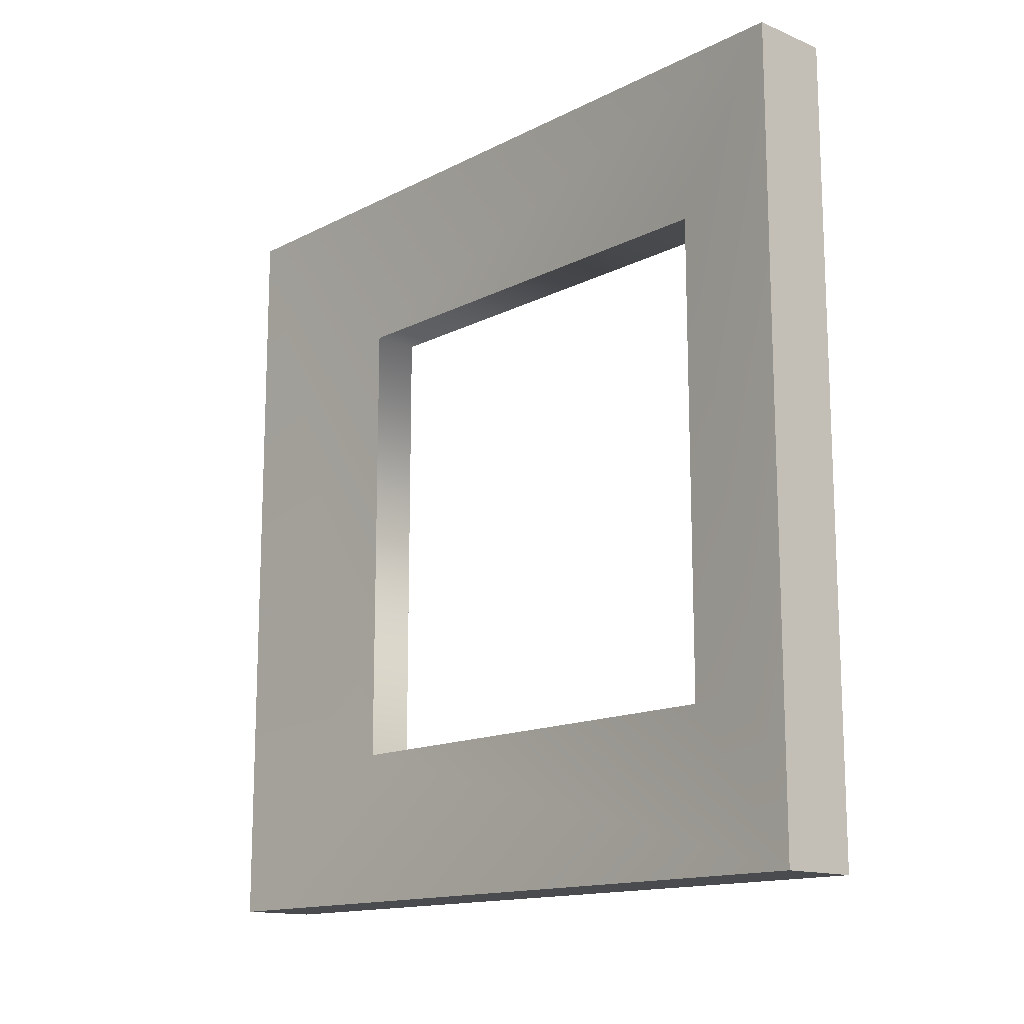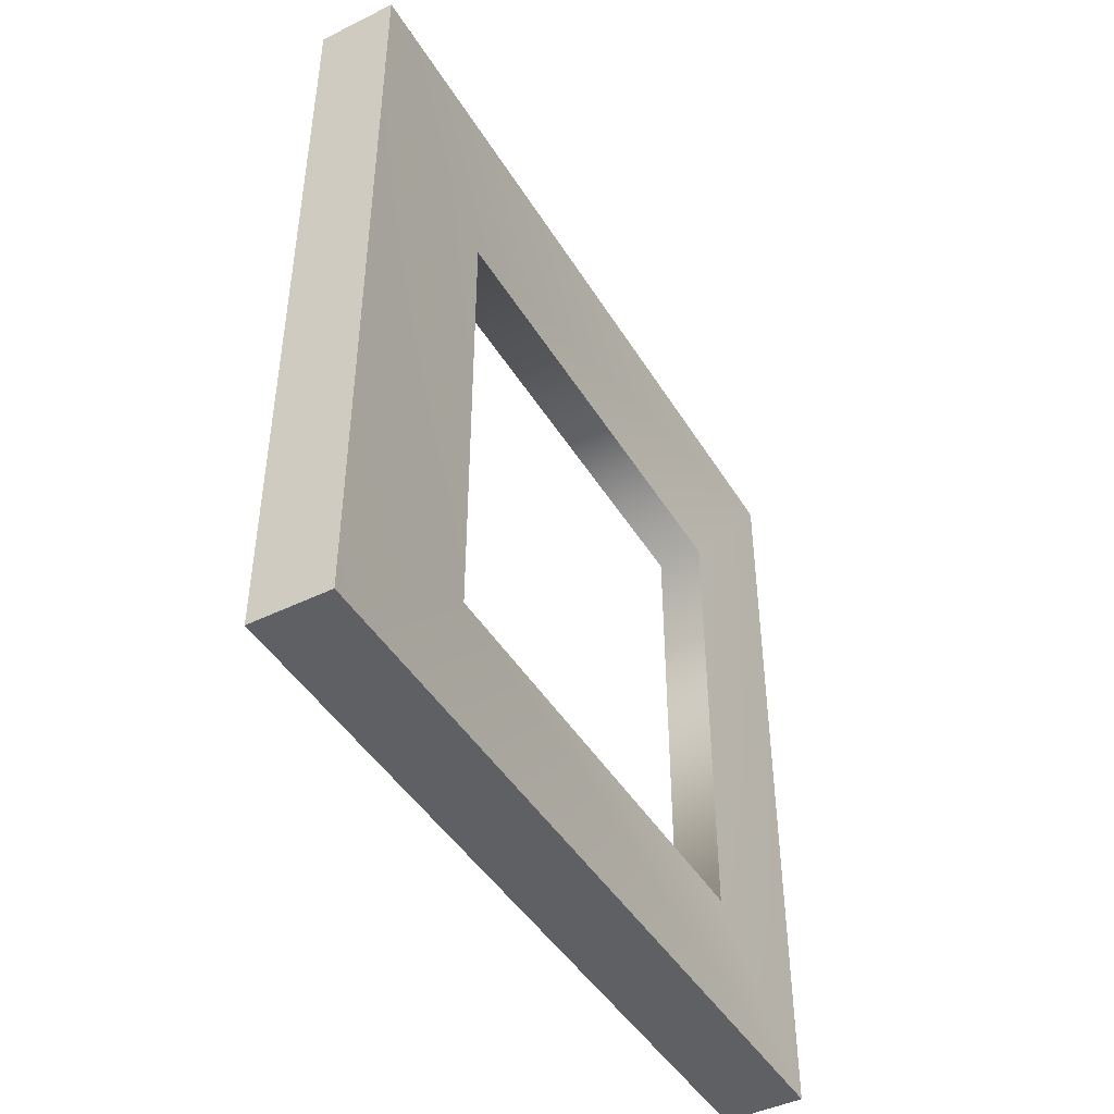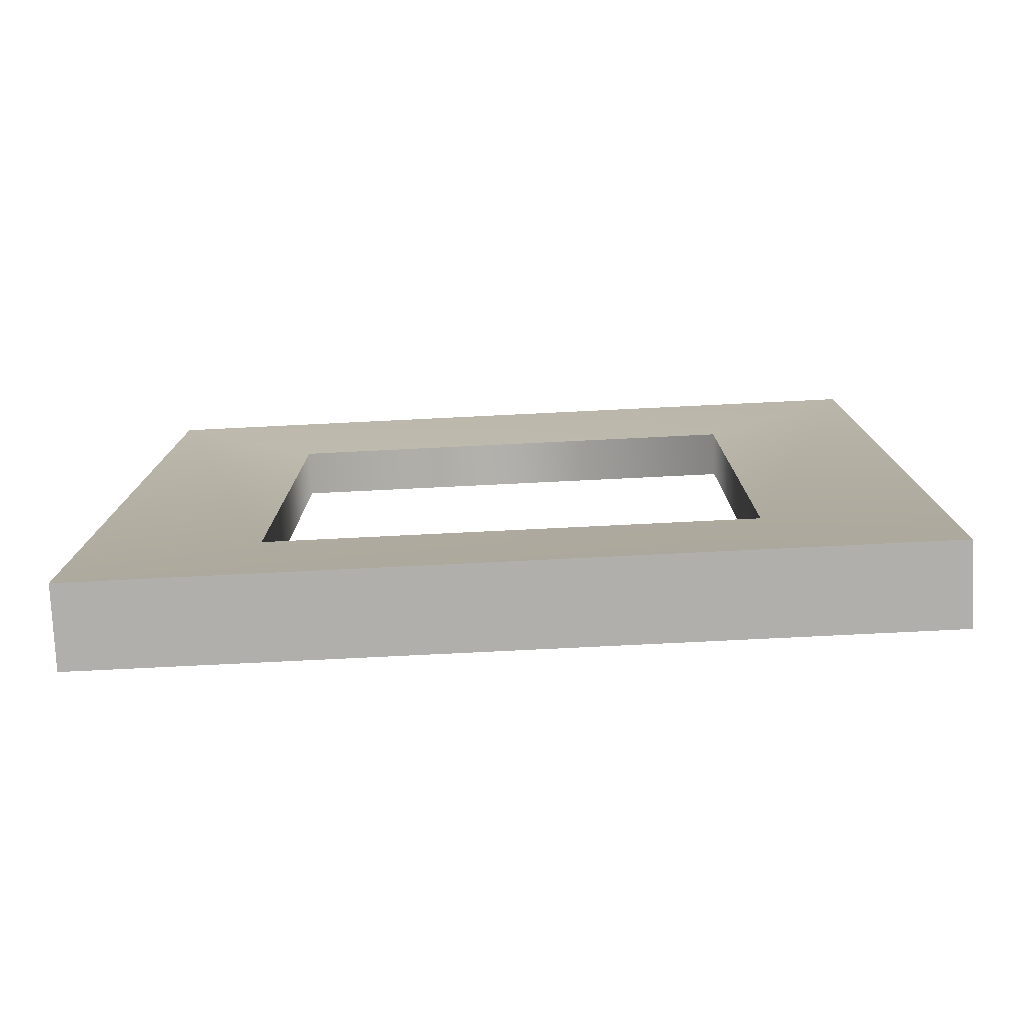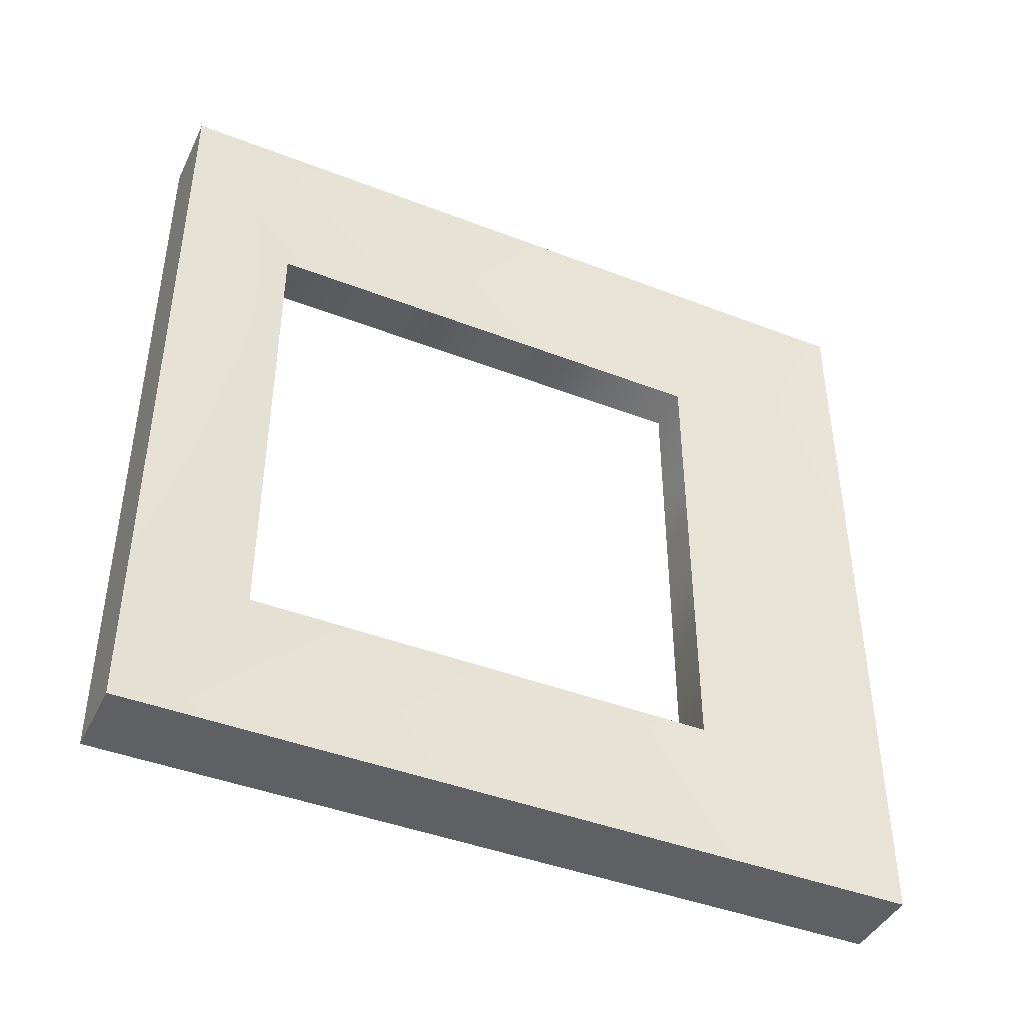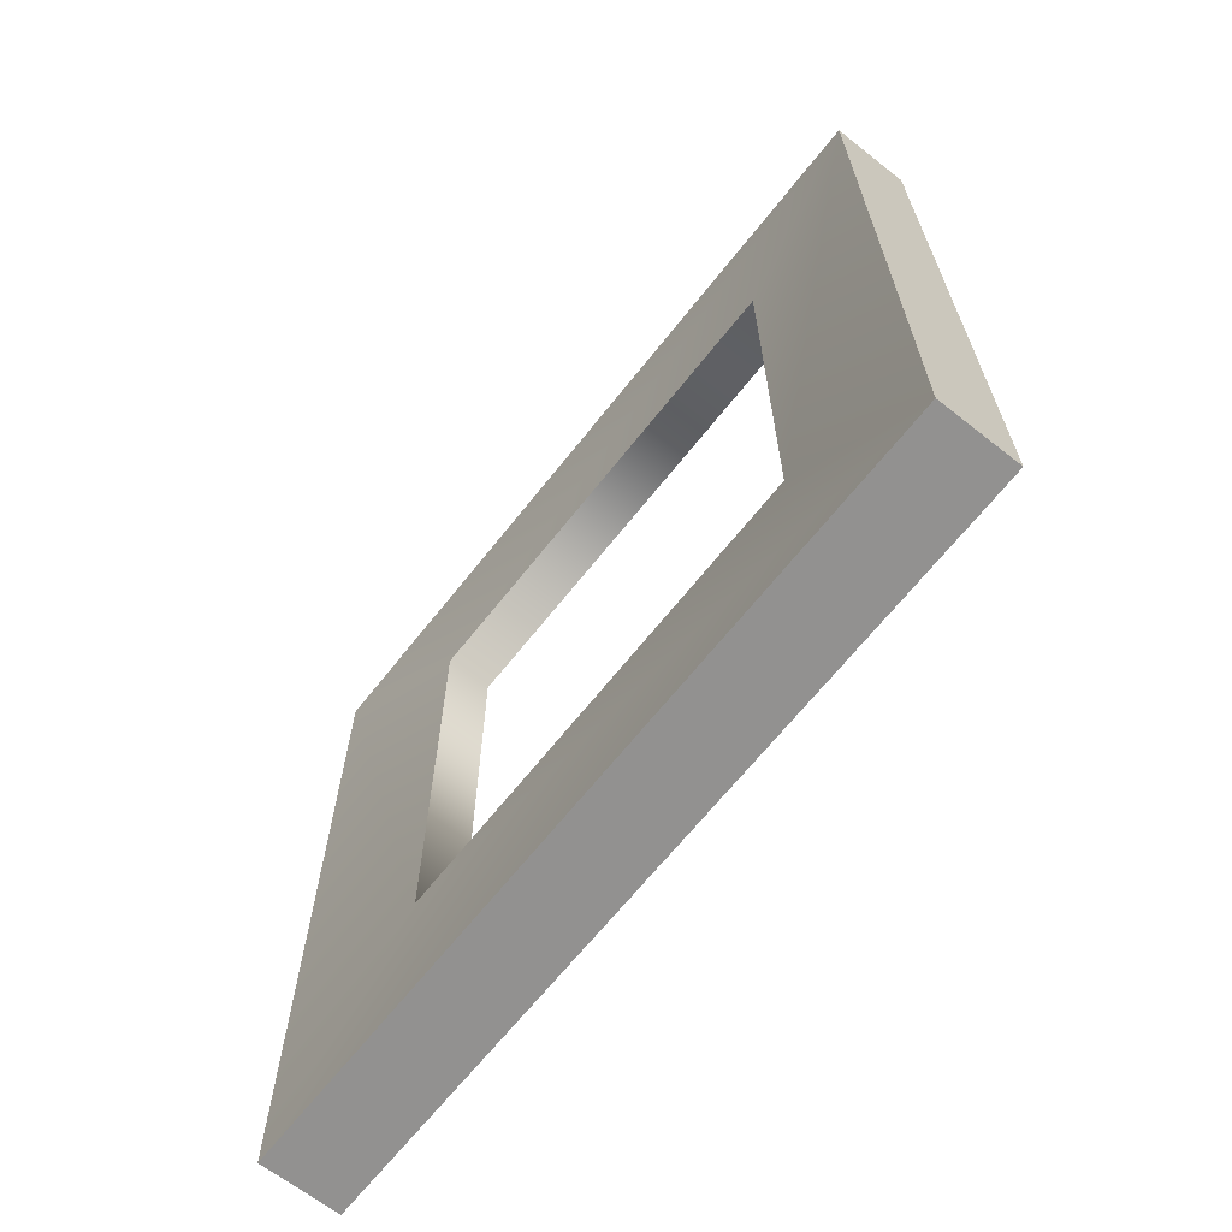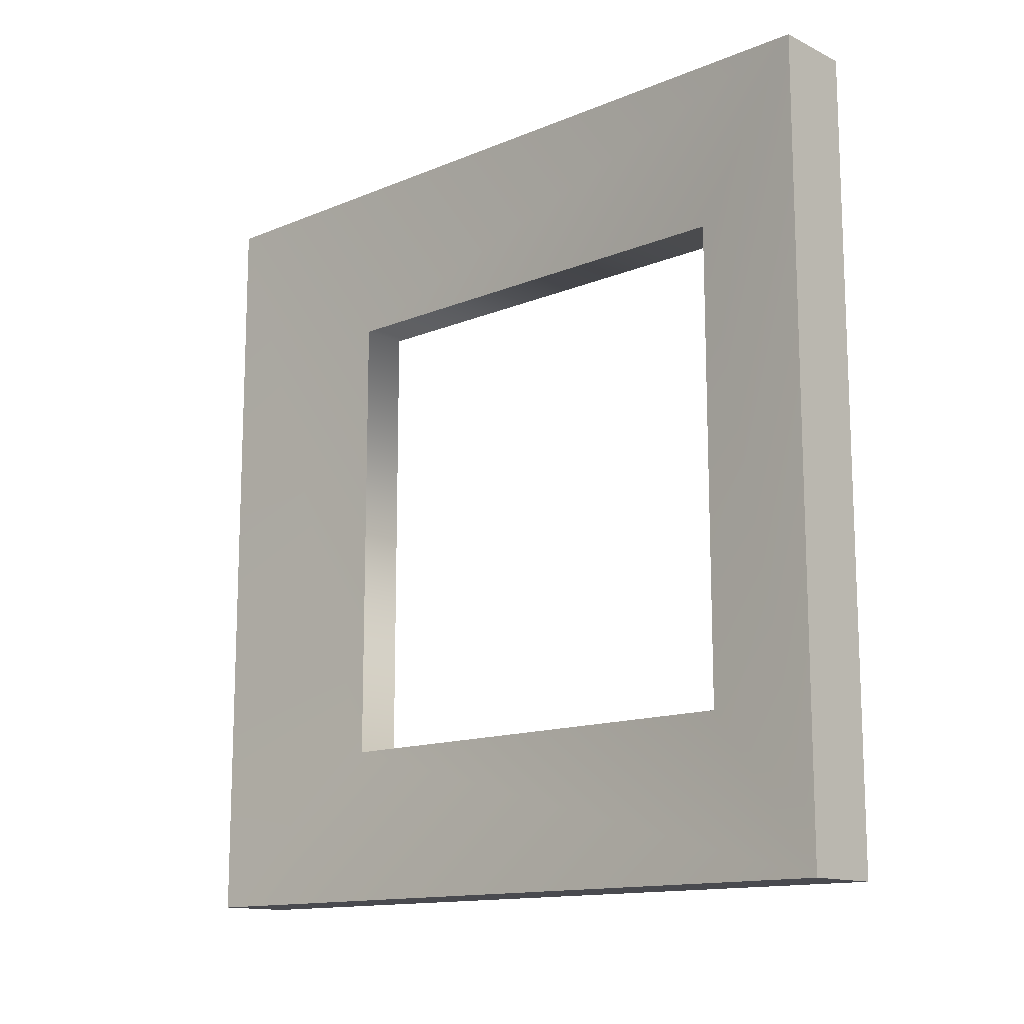
<metadata>
{"format":"obj","ext":"obj","renderer":"f3d","projection":"perspective","resolution":1024,"background":"white","views":[{"elev":-14.3,"azim":137.9,"up":"+Z"},{"elev":-45.0,"azim":29.6,"up":"+Z"},{"elev":-78.2,"azim":-87.2,"up":"+Y"},{"elev":-42.9,"azim":-114.7,"up":"+Z"},{"elev":-66.1,"azim":-38.3,"up":"+Y"},{"elev":-13.5,"azim":132.9,"up":"+Z"}]}
</metadata>
<code>
o woodendoortopx-
v -0.5 0.5 -0.5
v -0.5 0.5 0.5
v -0.4 0.5 0.5
v -0.4 0.5 -0.5
v -0.4 -0.5 0.5
v -0.5 -0.5 0.5
v -0.5 -0.5 -0.5
v -0.4 -0.5 -0.5
v -0.42 0.3495 0.3
v -0.42 -0.2505 0.3
v -0.42 0.3495 -0.3
v -0.42 -0.2505 -0.3
v -0.48 -0.2505 0.3
v -0.48 -0.2505 -0.3
v -0.48 0.3495 0.3
v -0.48 0.3495 -0.3
f 1 2 3
f 3 10 9
f 3 2 6
f 4 9 11
f 8 7 1
f 4 1 3
f 5 3 6
f 4 12 8
f 4 8 1
f 5 6 7
f 8 5 7
f 2 16 15
f 14 10 12
f 13 9 10
f 15 11 9
f 11 14 12
f 2 13 6
f 5 12 10
f 1 14 16
f 6 14 7
f 3 5 10
f 4 3 9
f 4 11 12
f 2 1 16
f 14 13 10
f 13 15 9
f 15 16 11
f 11 16 14
f 2 15 13
f 5 8 12
f 1 7 14
f 6 13 14

</code>
